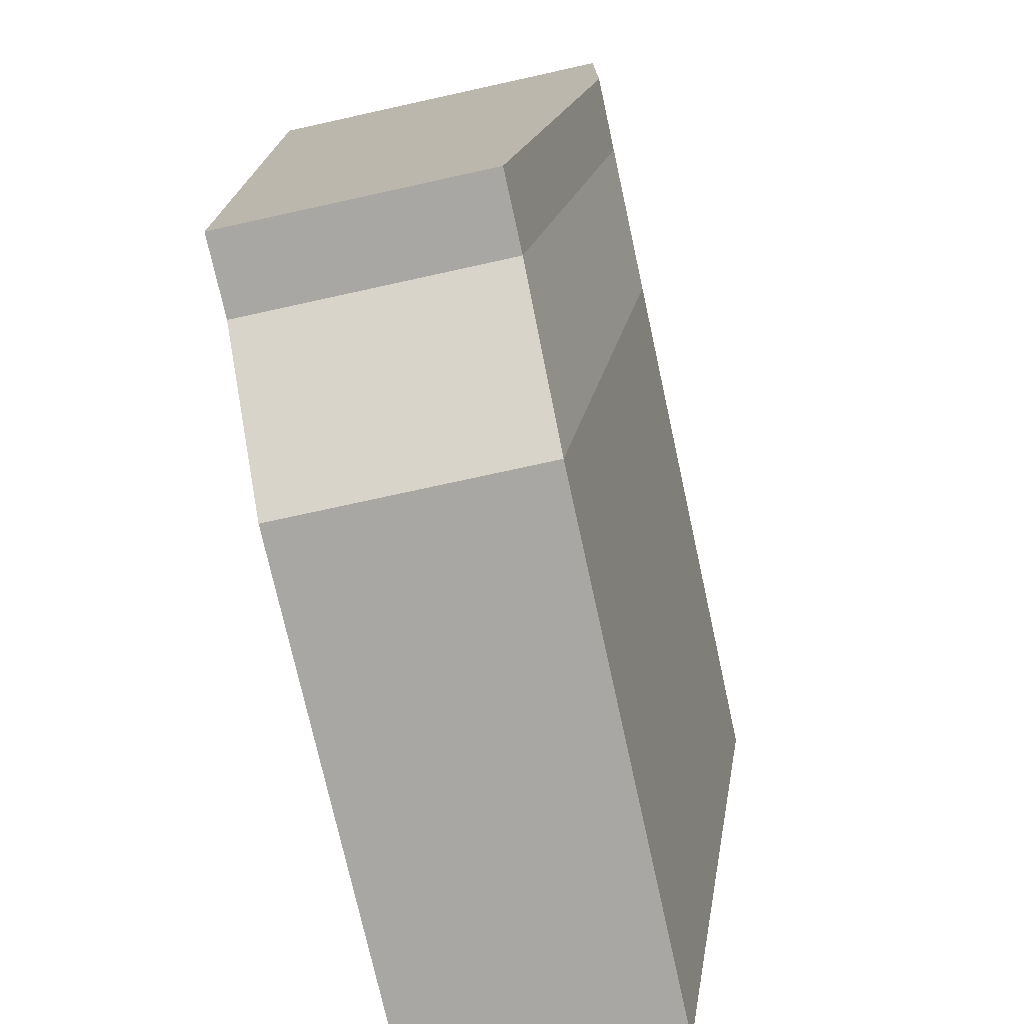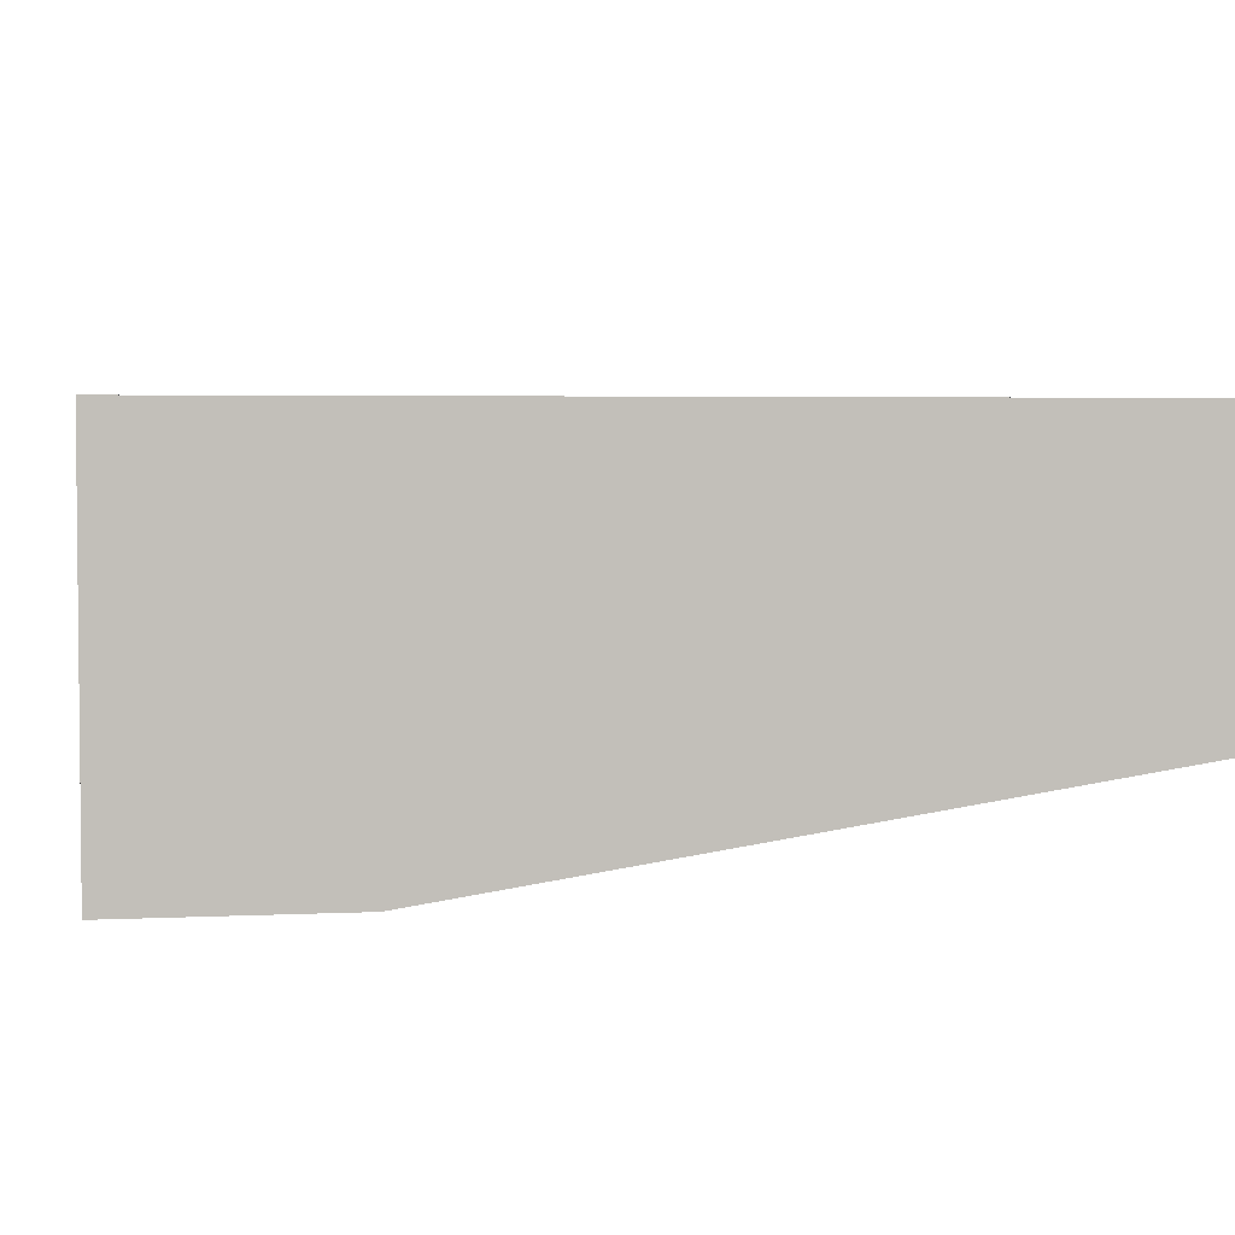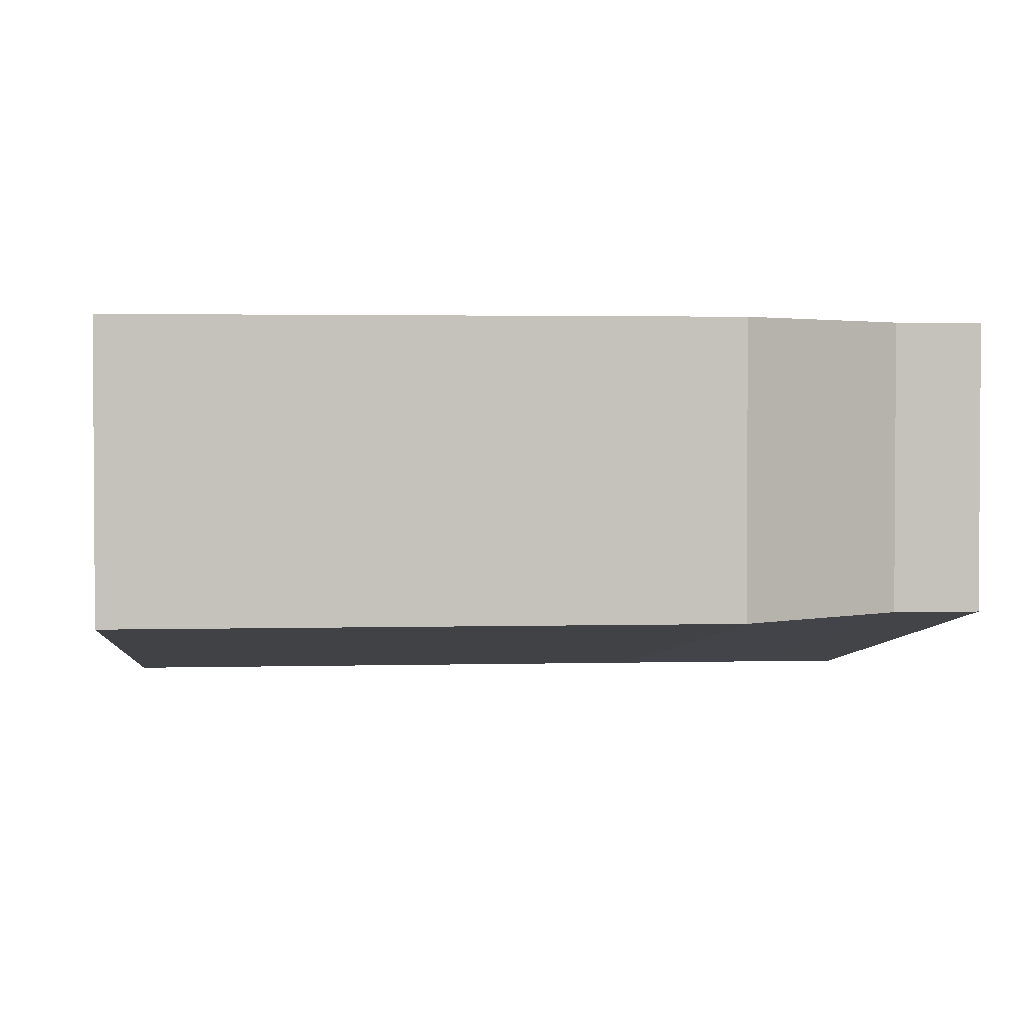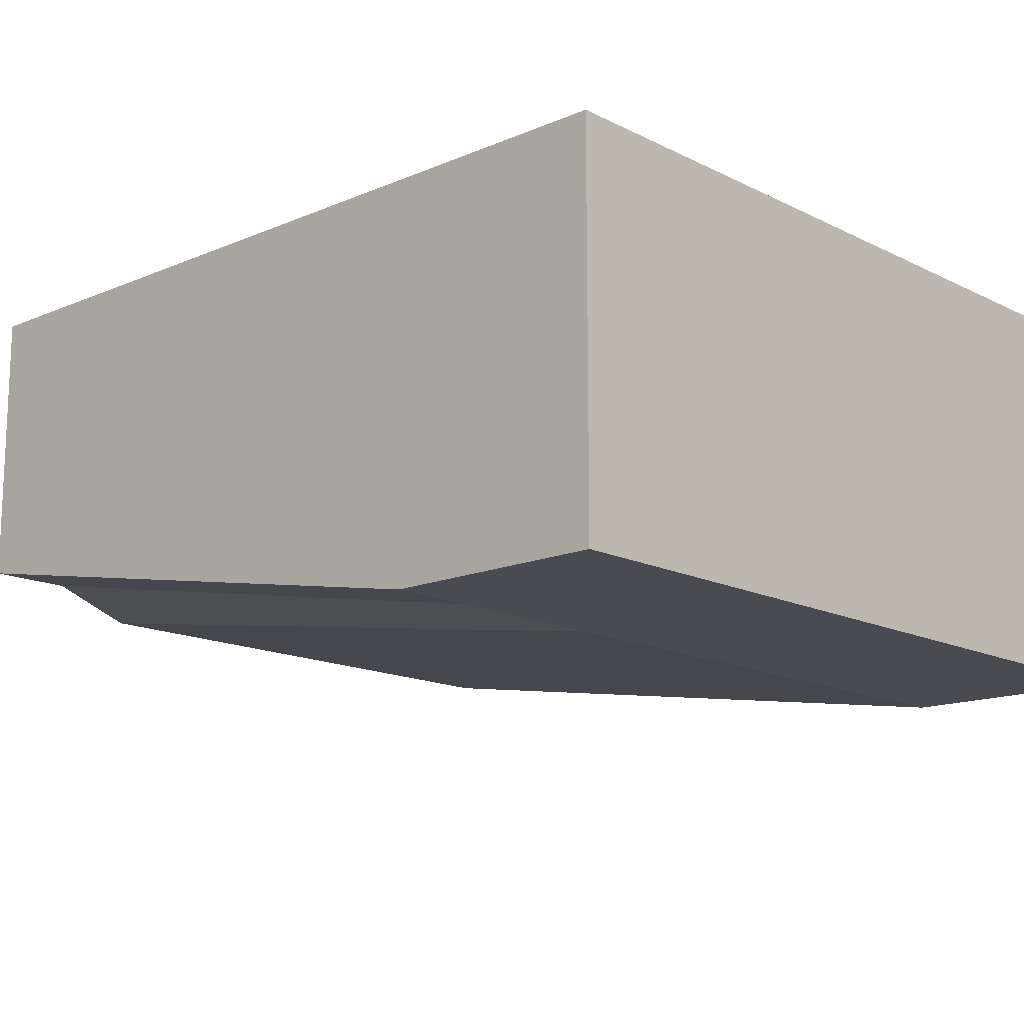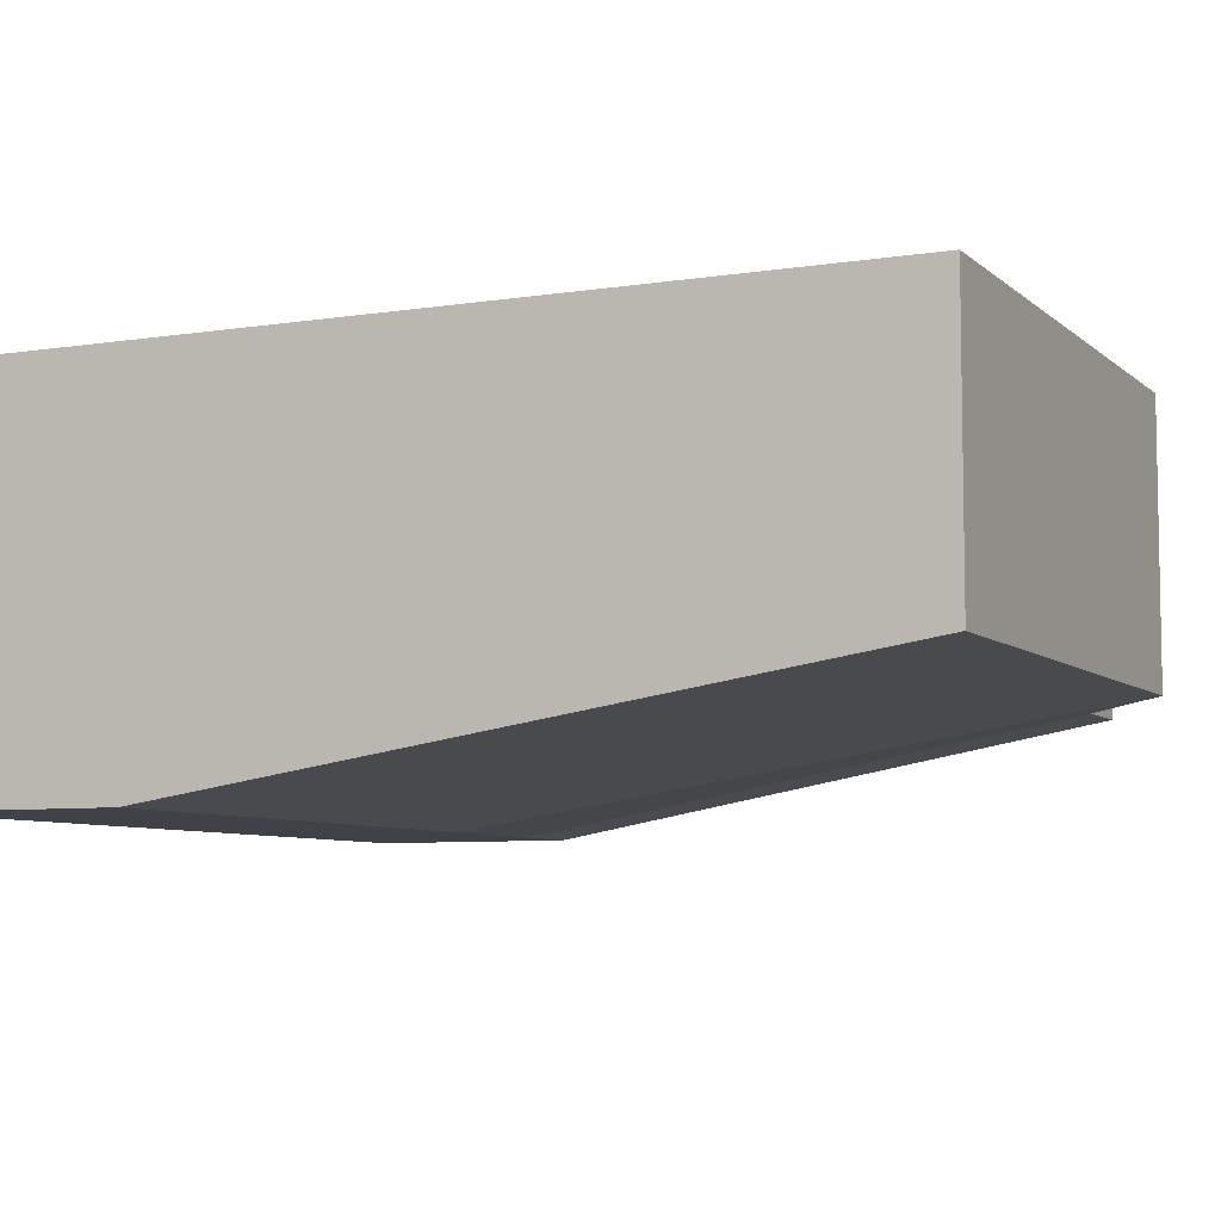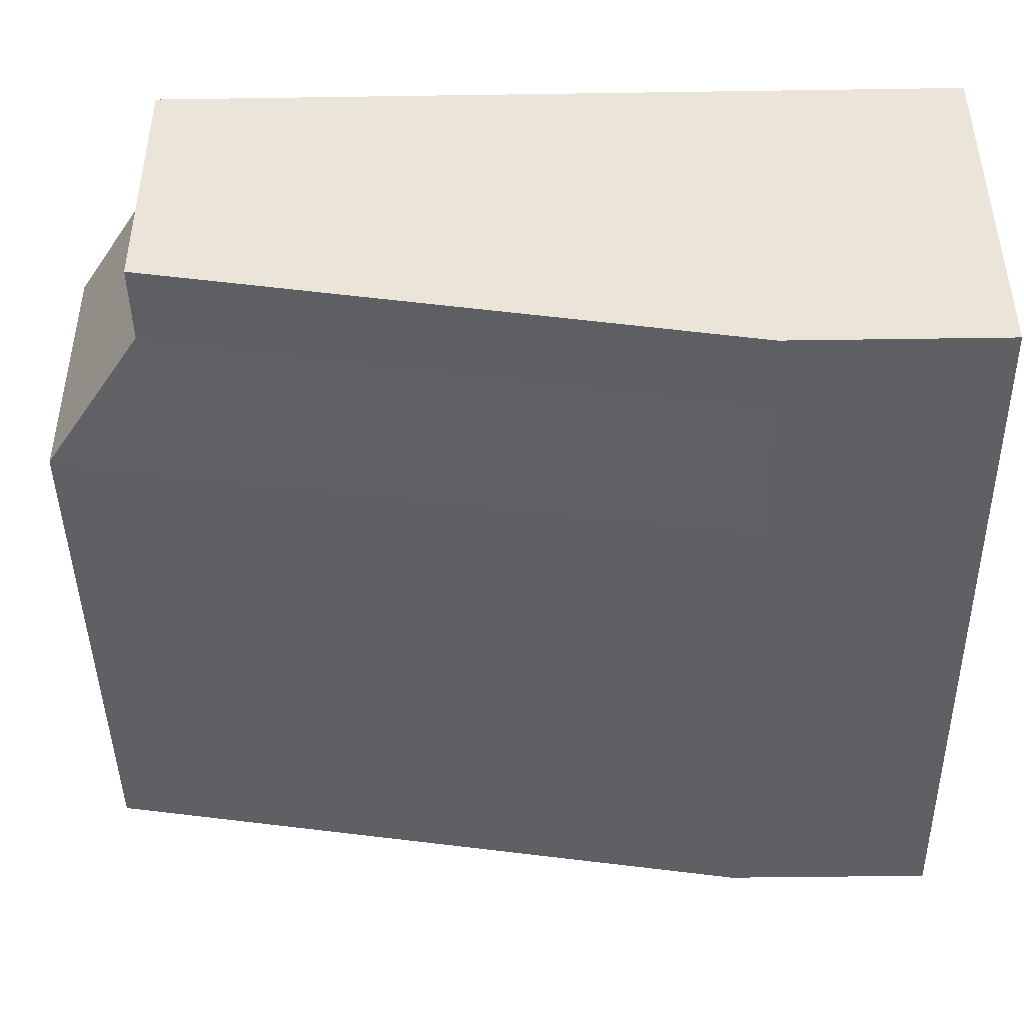
<metadata>
{"format":"obj","ext":"obj","renderer":"f3d","projection":"perspective","resolution":1024,"background":"white","views":[{"elev":-74.4,"azim":-77.6,"up":"+Z"},{"elev":3.6,"azim":80.6,"up":"+Y"},{"elev":2.3,"azim":174.3,"up":"+Y"},{"elev":-14.6,"azim":-47.2,"up":"+Y"},{"elev":-6.8,"azim":114.9,"up":"+Y"},{"elev":-44.5,"azim":-89.0,"up":"+Y"}]}
</metadata>
<code>
o cube_selection
v 0.4375 0.5625 1
v 0.0625 0.5625 1
v 0.4375 1 1
v 0.0625 1 1
v 0.4375 0.5625 1
v 1 0.5625 1
v 0.4375 1 -0.0625
v 1 1 -0.0625
v 0.4375 0.5625 0.75
v 1 0.5625 0.75
v 1 0.6875 -0.0625
v 0.4375 0.6875 -0.0625
v 0.4375 1 1
v 0.4375 0.6875 1
v 1 0.6875 1
v 1 1 1
v 0.3438 0.5625 1
v 0.1563 0.5625 1
v 0.3437 1 -0.0625
v 0.1562 1 0.0625
v 0.3438 0.5625 0.75
v 0.1563 0.5625 0.75
v 0.1562 0.6875 0.0625
v 0.3437 0.6875 -0.0625
v 0.3438 1 1
v 0.1563 1 1
v 0.0625 1 1
v 0.0625 0.6875 1
v 0.0625 0.6875 0.0625
v 0.0625 1 0.0625
v 0.0625 0.5625 0.75
v 0.0625 0.5625 1
v 0.4375 0.6875 1
v 0.4375 0.6875 -0.0625
v 0.4375 0.5625 0.75
v 0.4375 0.5625 1
v 0.4375 1 1
v 0.4375 1 -0.0625
f 3 4 2 1
f 6 16 13 5
f 13 16 8 7
f 6 5 9 10
f 8 11 12 7
f 9 12 11 10
f 14 13 7 12
f 14 12 9 5
f 16 15 11 8
f 10 11 15 6
f 20 26 25 19
f 21 17 18 22
f 24 23 20 19
f 23 24 21 22
f 38 37 33 34
f 35 34 33 36
f 29 28 27 30
f 28 29 31 32
f 23 29 30 20
f 20 30 27 26
f 22 31 29 23
f 18 32 31 22
f 24 34 35 21
f 21 35 36 17
f 25 37 38 19
f 19 38 34 24

</code>
